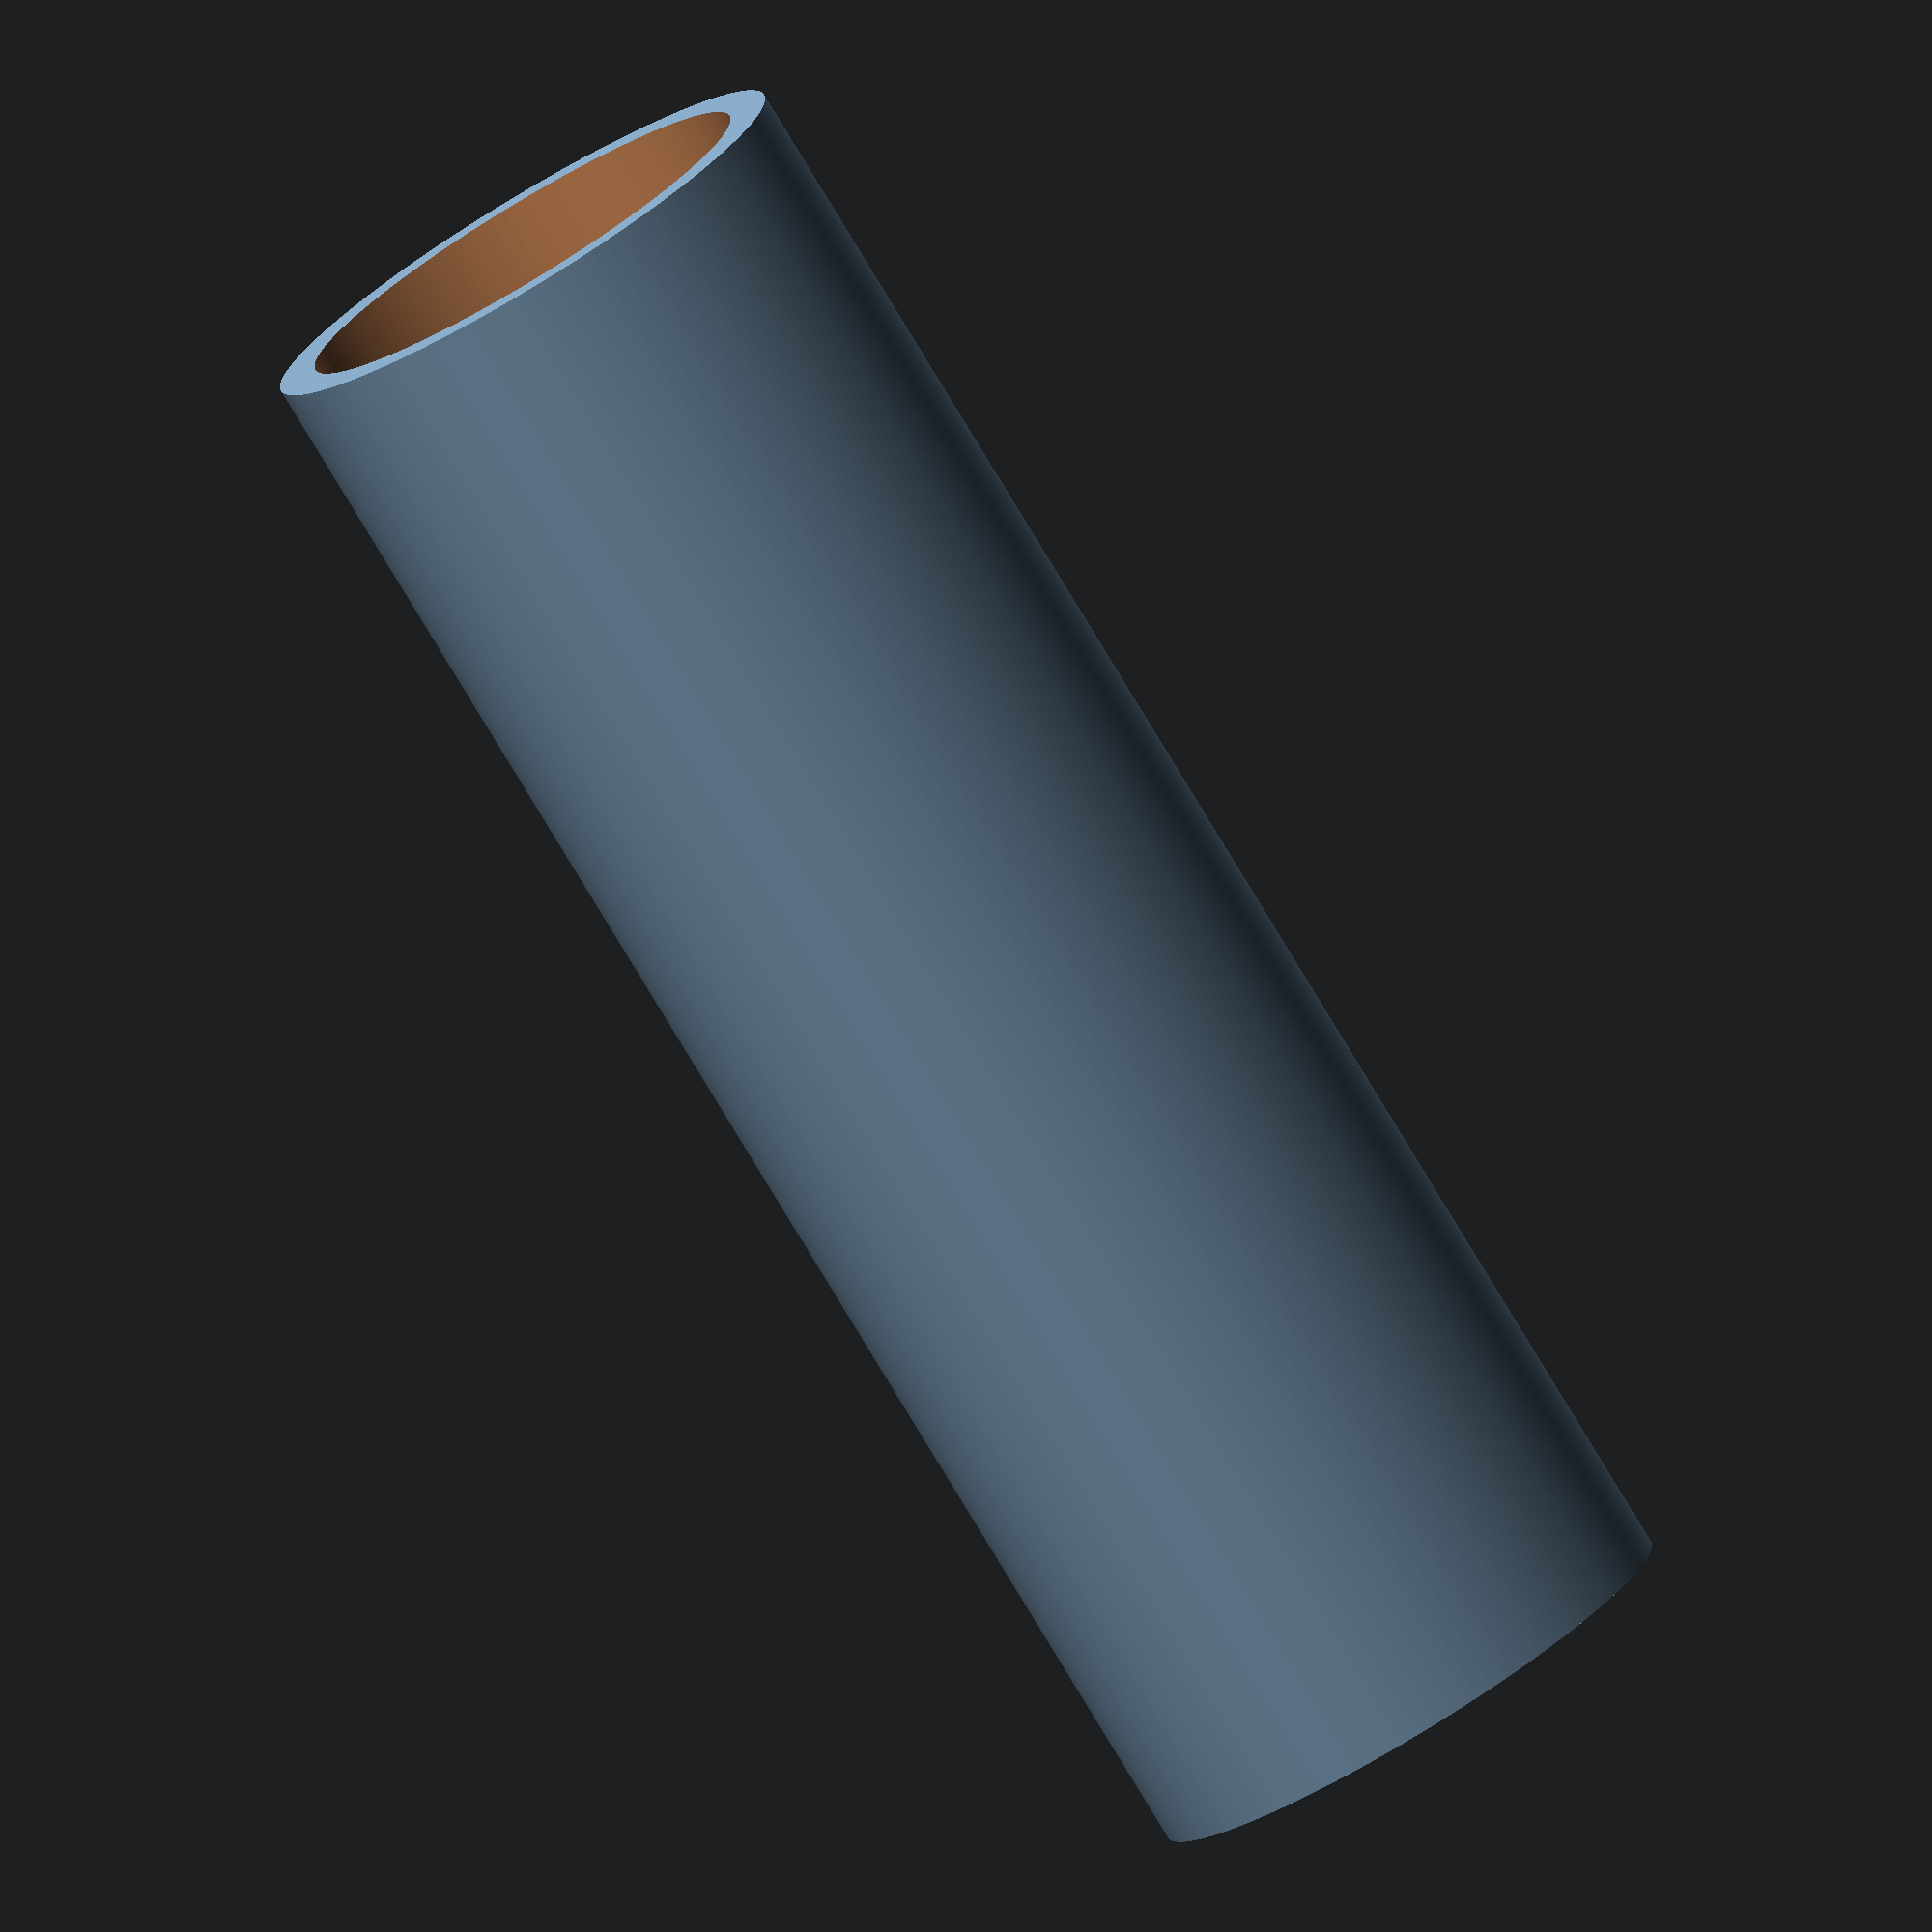
<openscad>
$fn=200;

d1=19+0.25;
w = 1.6;
d2=d1+2*w;
h=68;

difference() {
  cylinder(d=d2, h=h);
  translate([0, 0, -1]) cylinder(d=d1, h=h+2);
}
</openscad>
<views>
elev=79.7 azim=131.4 roll=211.1 proj=o view=solid
</views>
